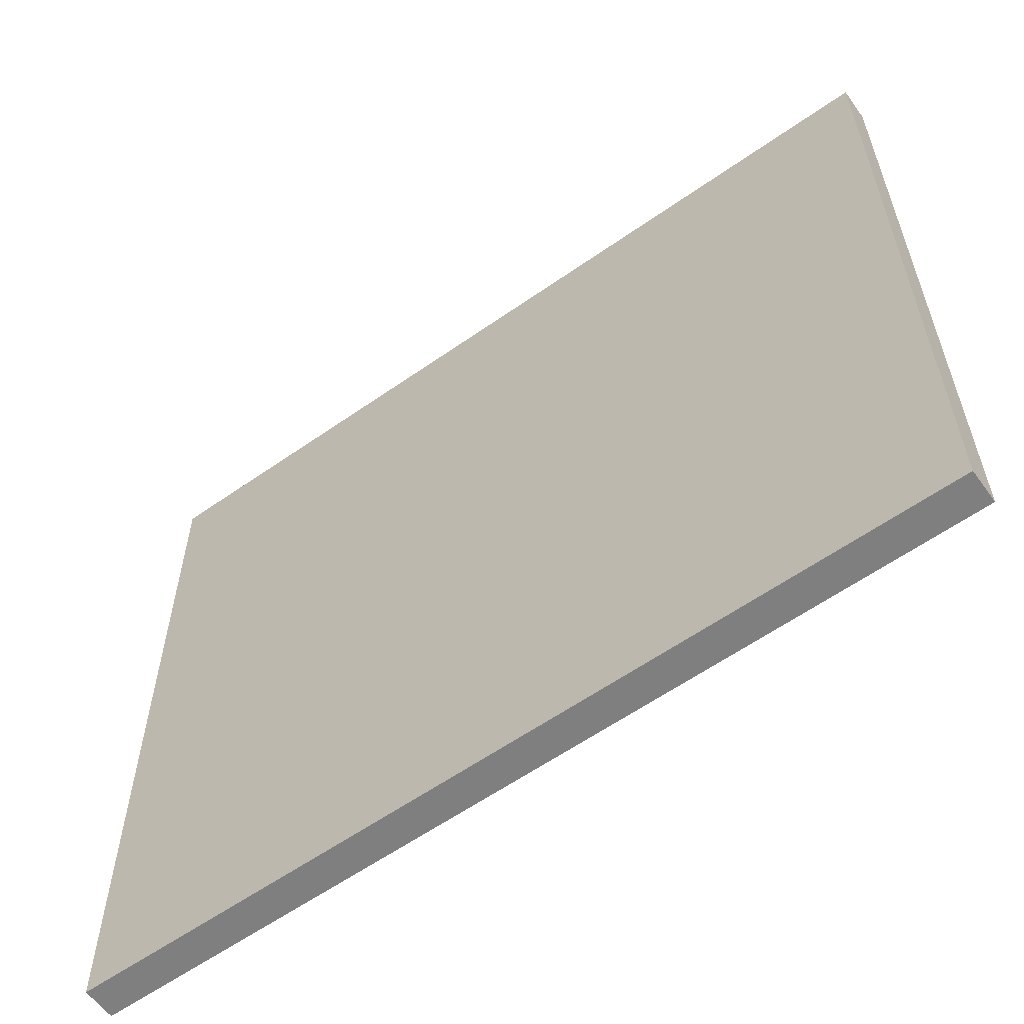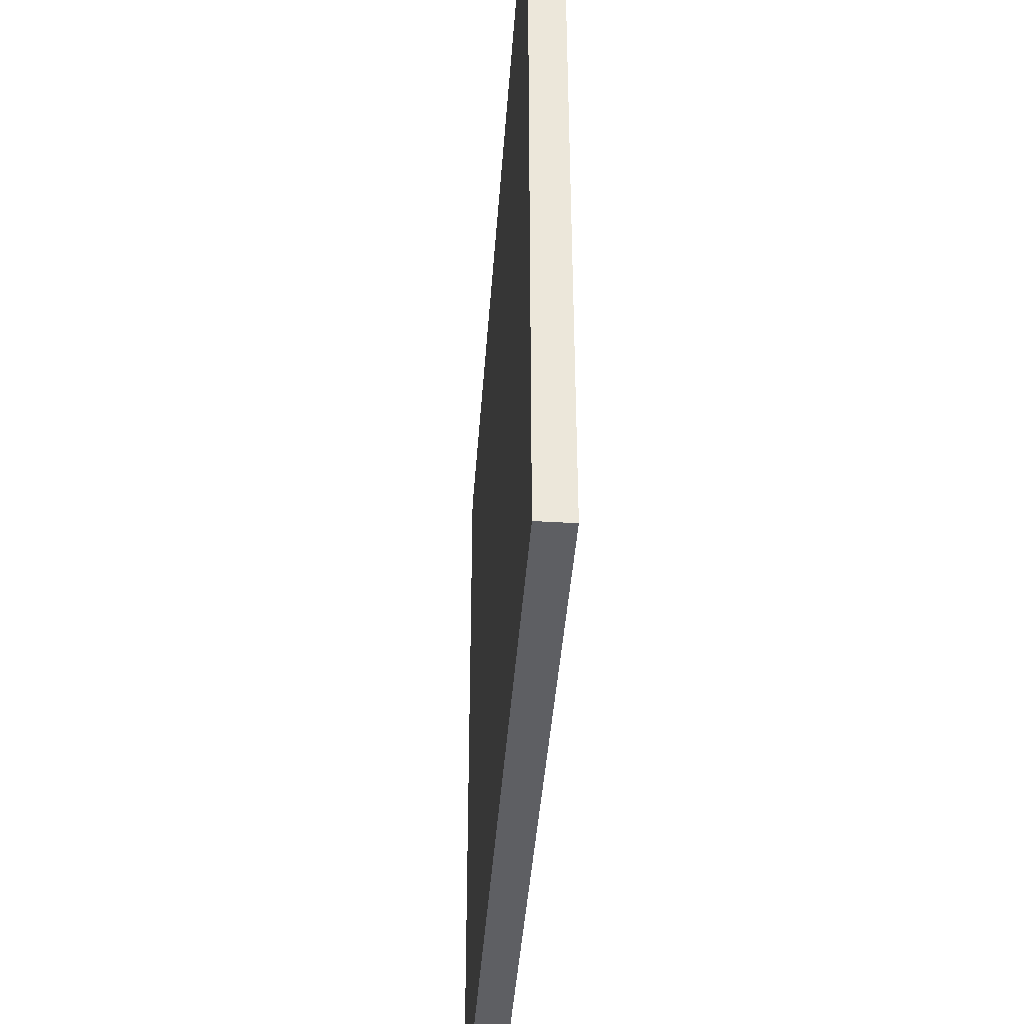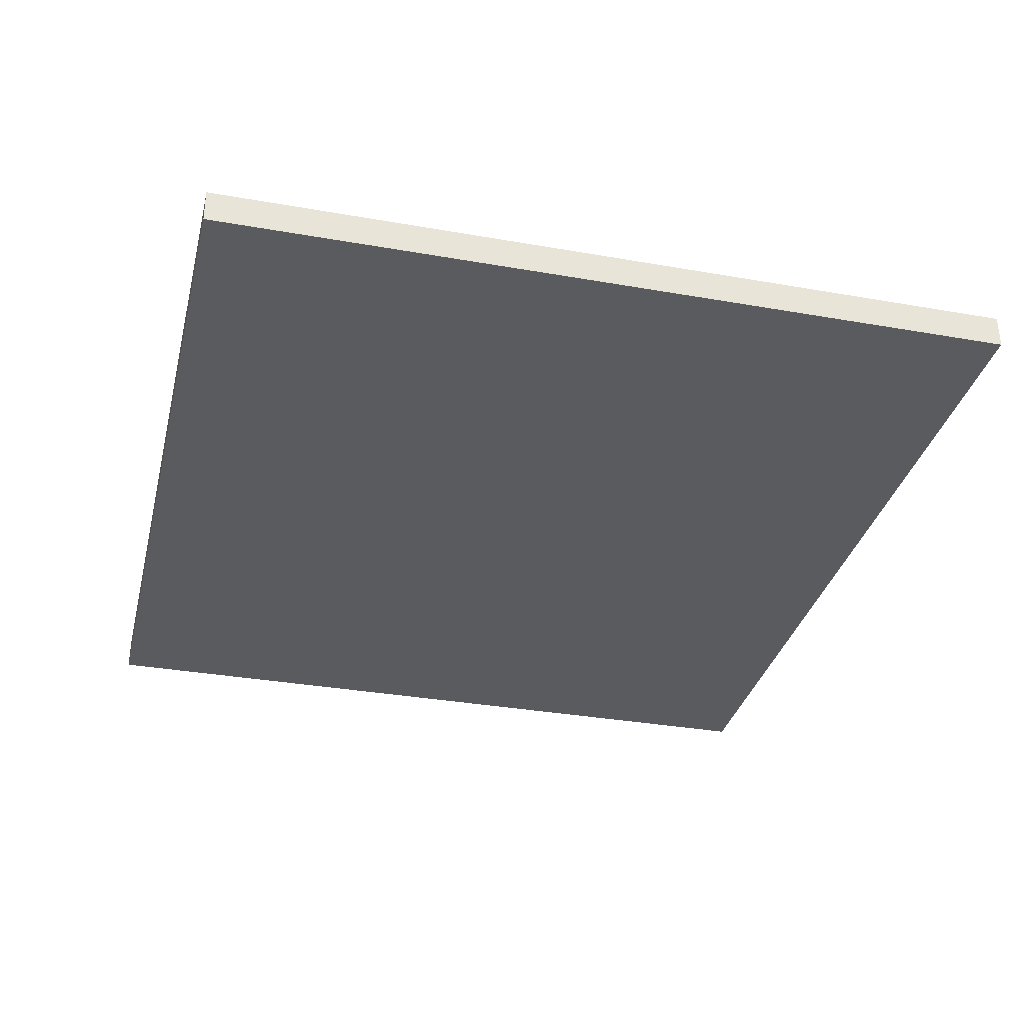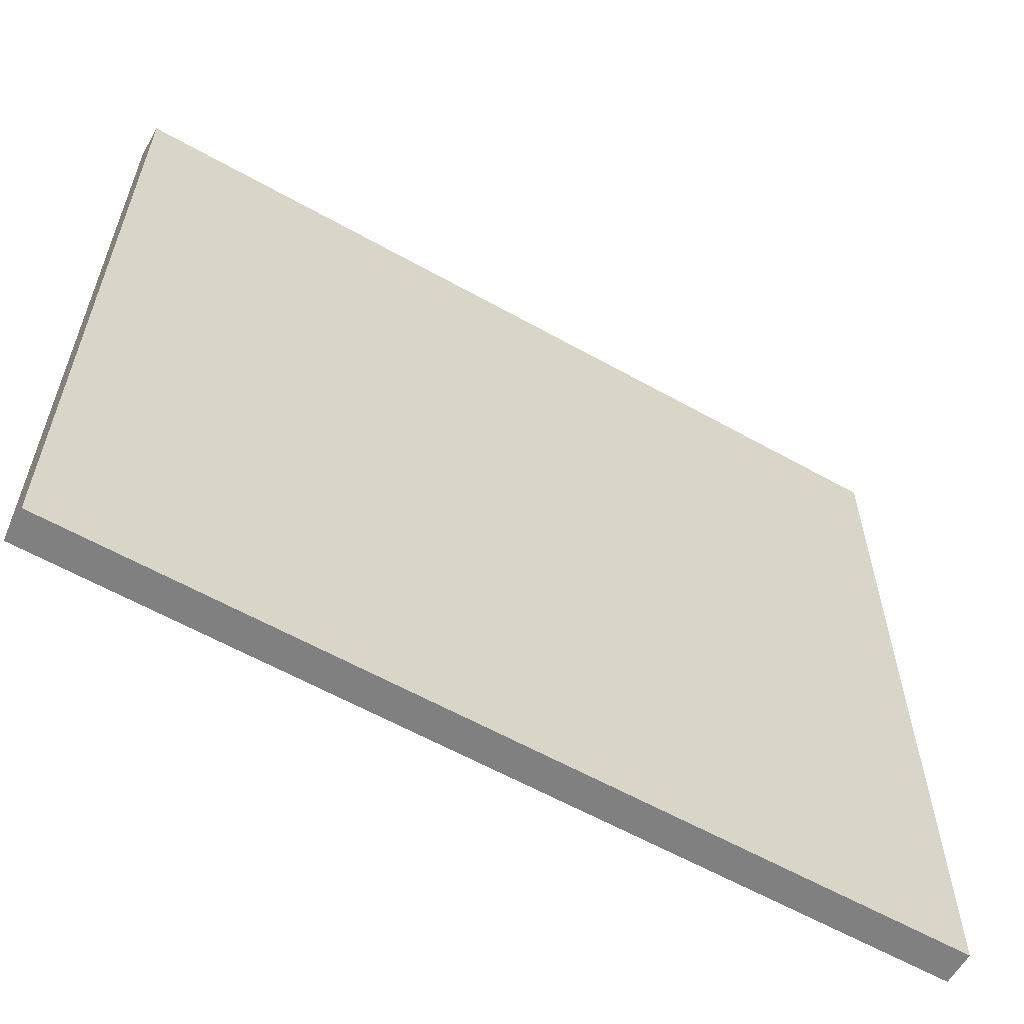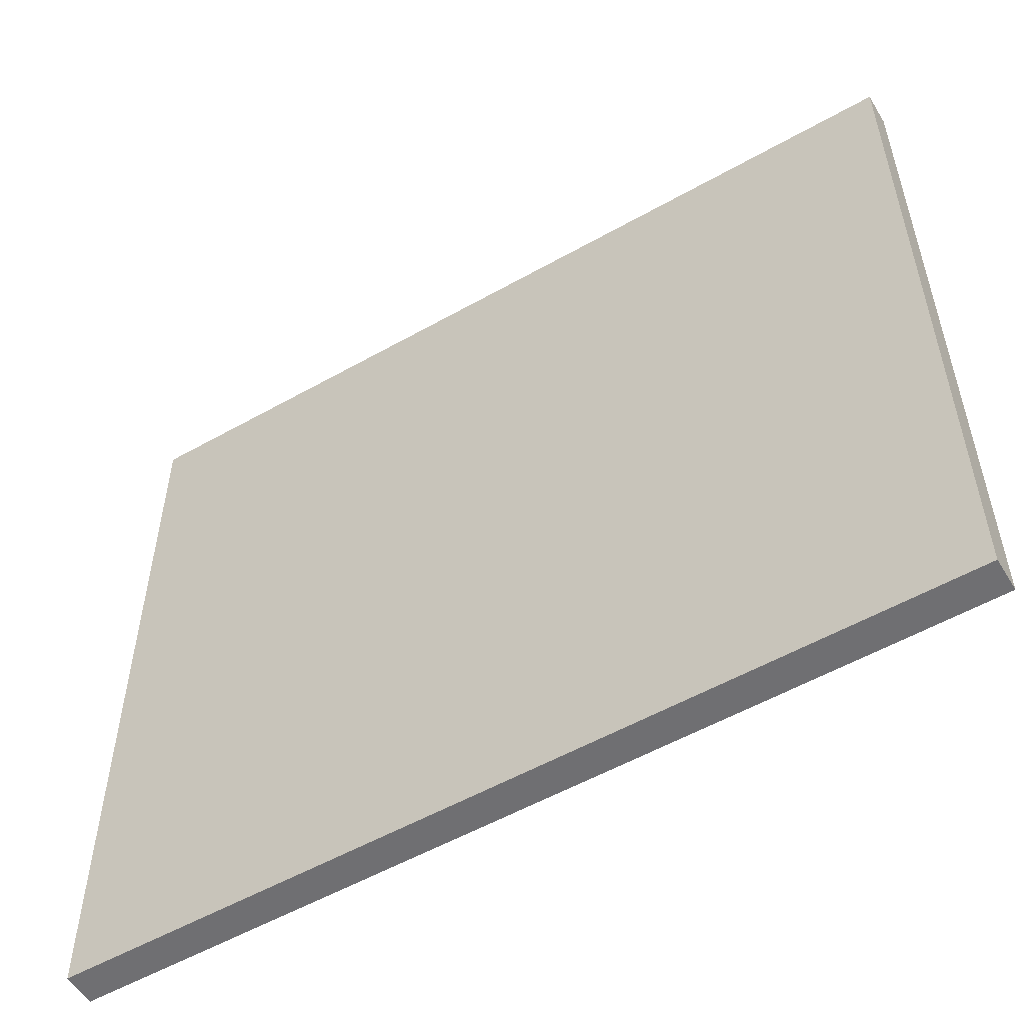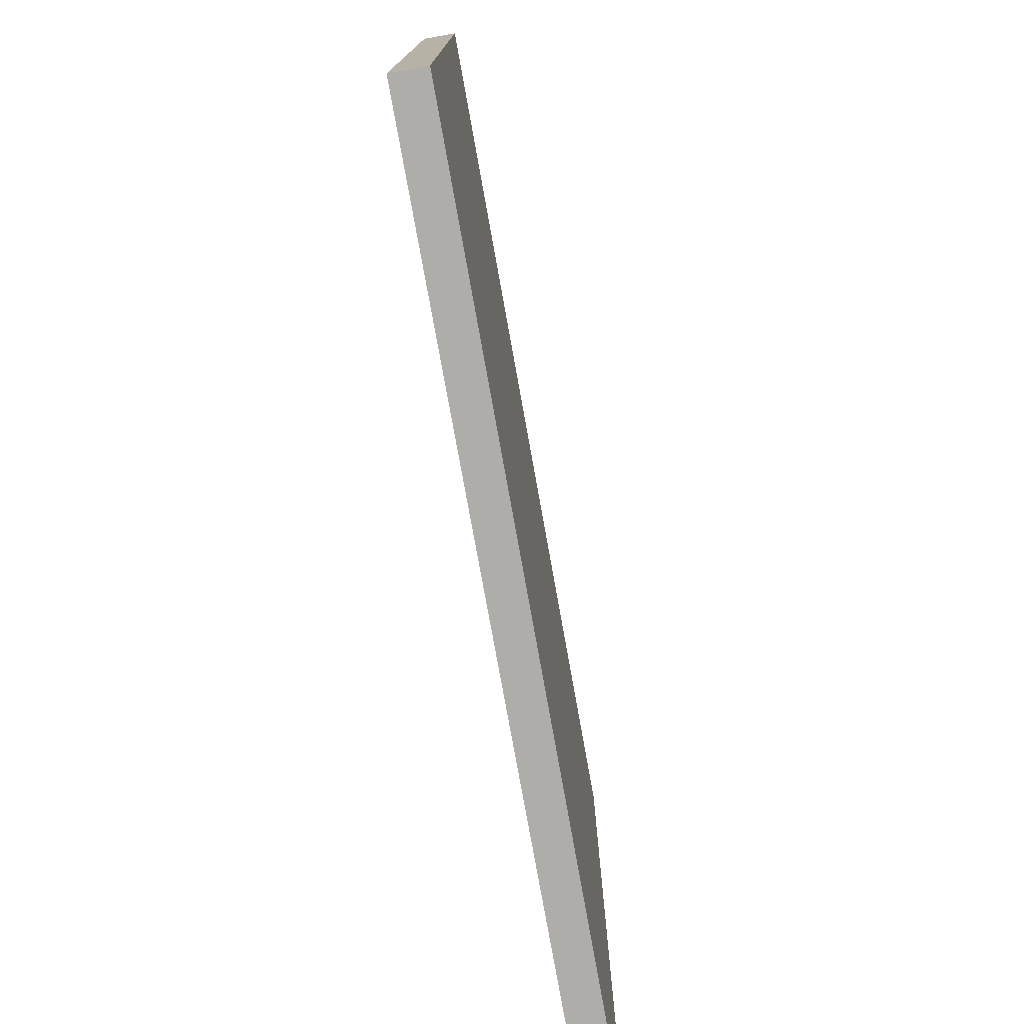
<metadata>
{"format":"obj","ext":"obj","renderer":"f3d","projection":"perspective","resolution":1024,"background":"white","views":[{"elev":-59.7,"azim":-144.2,"up":"+Z"},{"elev":-41.8,"azim":-94.0,"up":"+Z"},{"elev":-33.3,"azim":76.4,"up":"+Y"},{"elev":-60.2,"azim":-29.9,"up":"+Z"},{"elev":-54.7,"azim":30.9,"up":"+Z"},{"elev":-77.1,"azim":-79.8,"up":"+Z"}]}
</metadata>
<code>
g gate-drl-22-c-trigger
v 1.202 0.04549 4.114
v -1.202 0.0455 4.114
v 1.202 0.04549 1.917
v -1.202 0.0455 1.917
v 1.202 -0.0455 4.114
v 1.202 -0.0455 1.917
v -1.202 -0.04549 4.114
v -1.202 -0.04549 1.917
v -1.202 -0.04549 1.917
v -1.202 0.0455 4.114
v -1.202 -0.04549 4.114
v -1.202 0.0455 1.917
v -1.202 -0.04549 1.917
v 1.202 -0.0455 1.917
v 1.202 0.04549 1.917
v -1.202 0.0455 1.917
v 1.202 0.04549 4.114
v 1.202 0.04549 1.917
v 1.202 -0.0455 1.917
v 1.202 -0.0455 4.114
v 1.202 0.04549 4.114
v -1.202 -0.04549 4.114
v -1.202 0.0455 4.114
v 1.202 -0.0455 4.114
g gate-drl-22-c-trigger_0
f 3 2 1
f 3 4 2
f 7 6 5
f 8 6 7
f 11 10 9
f 12 9 10
f 15 14 13
f 13 16 15
f 19 18 17
f 17 20 19
f 23 22 21
f 22 24 21

</code>
